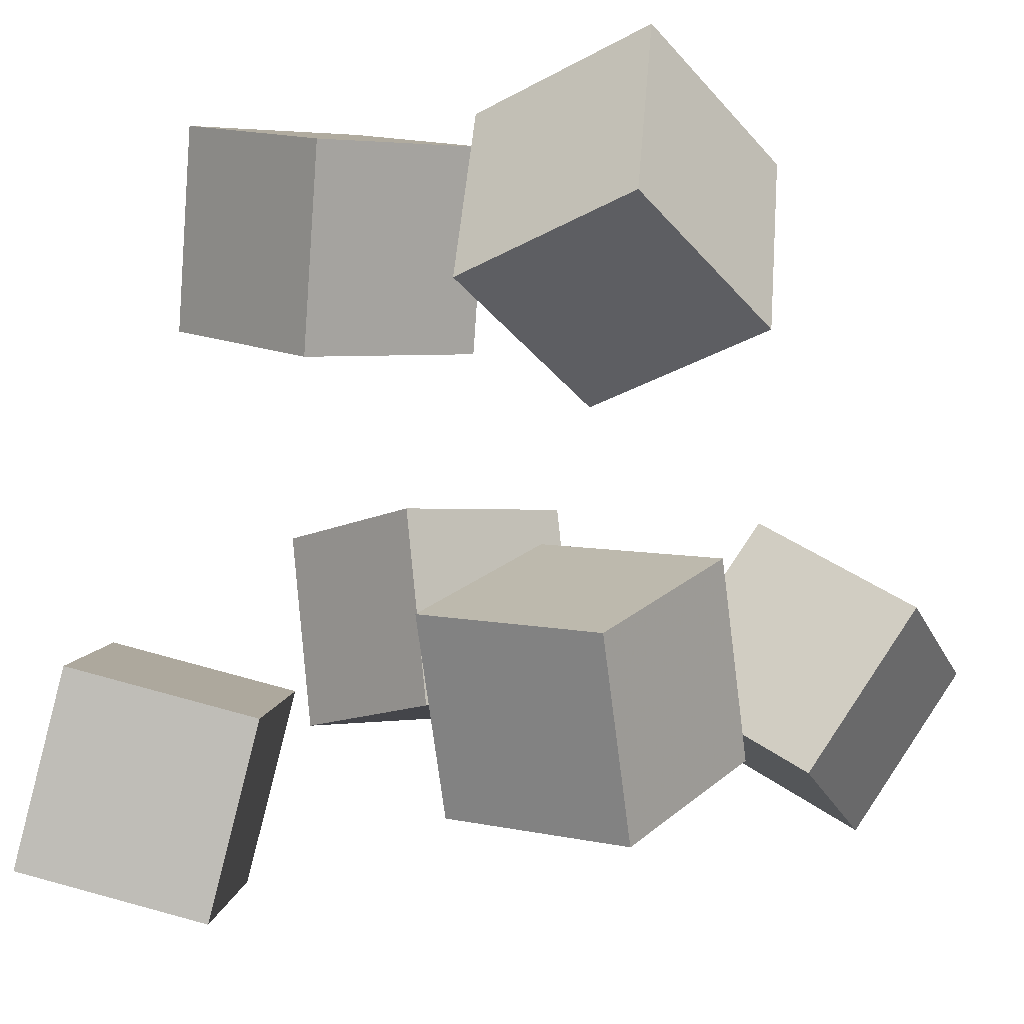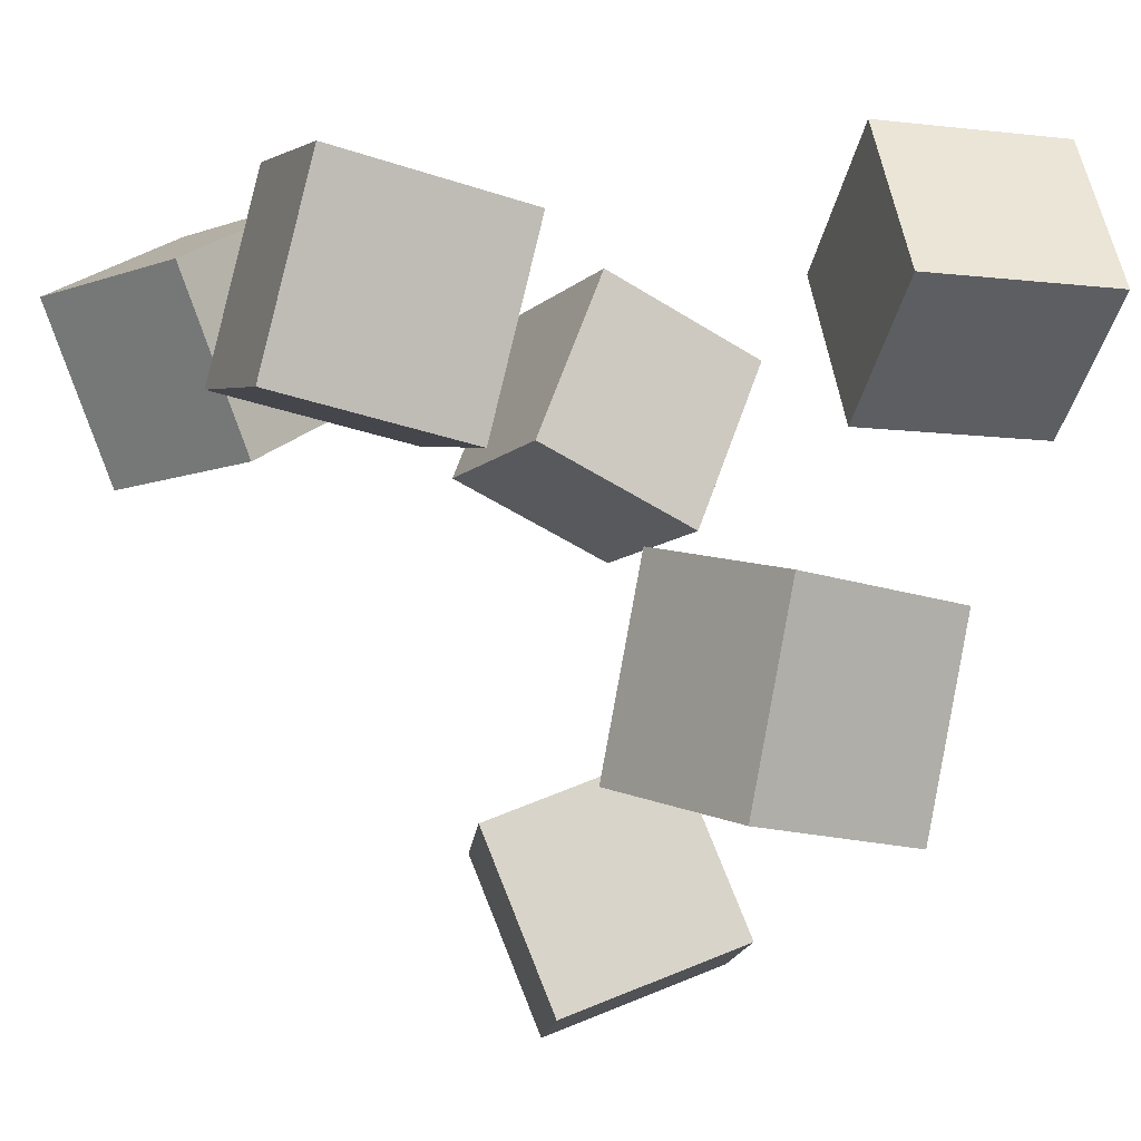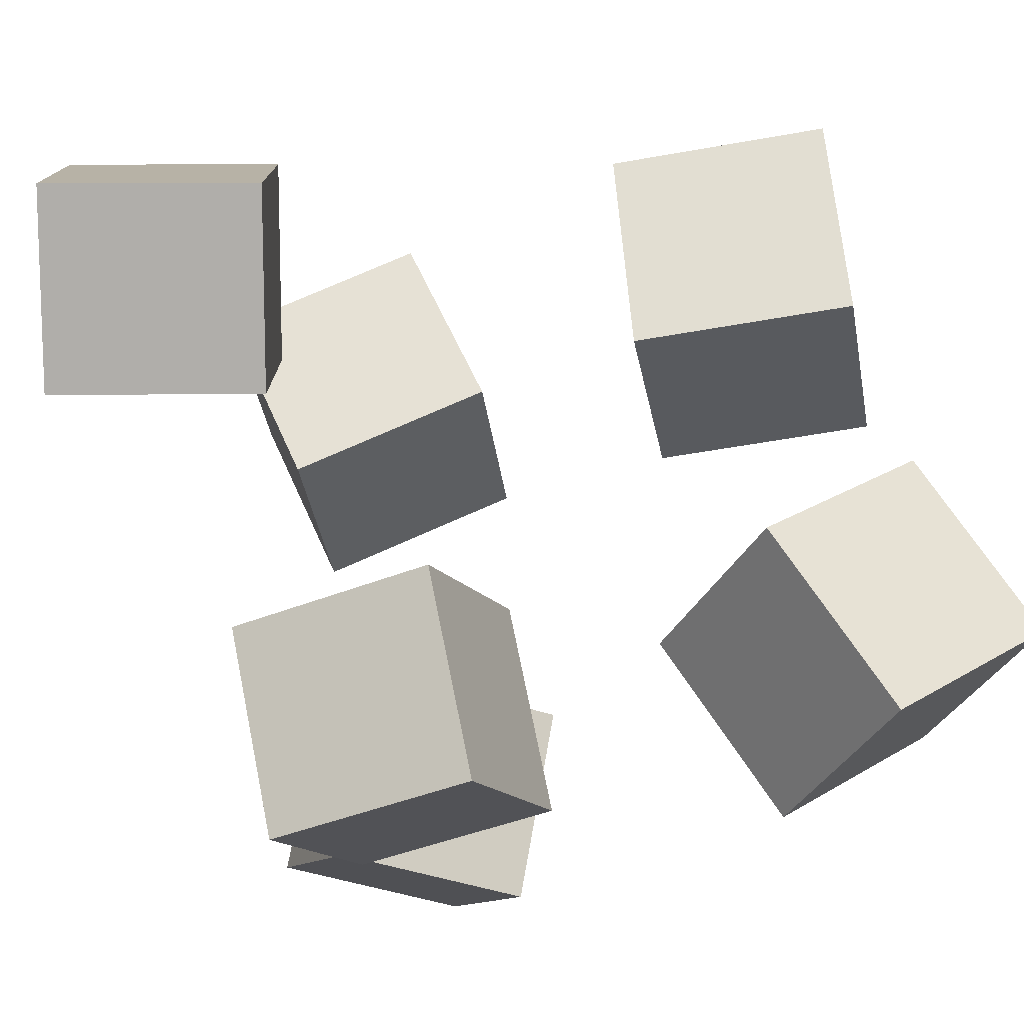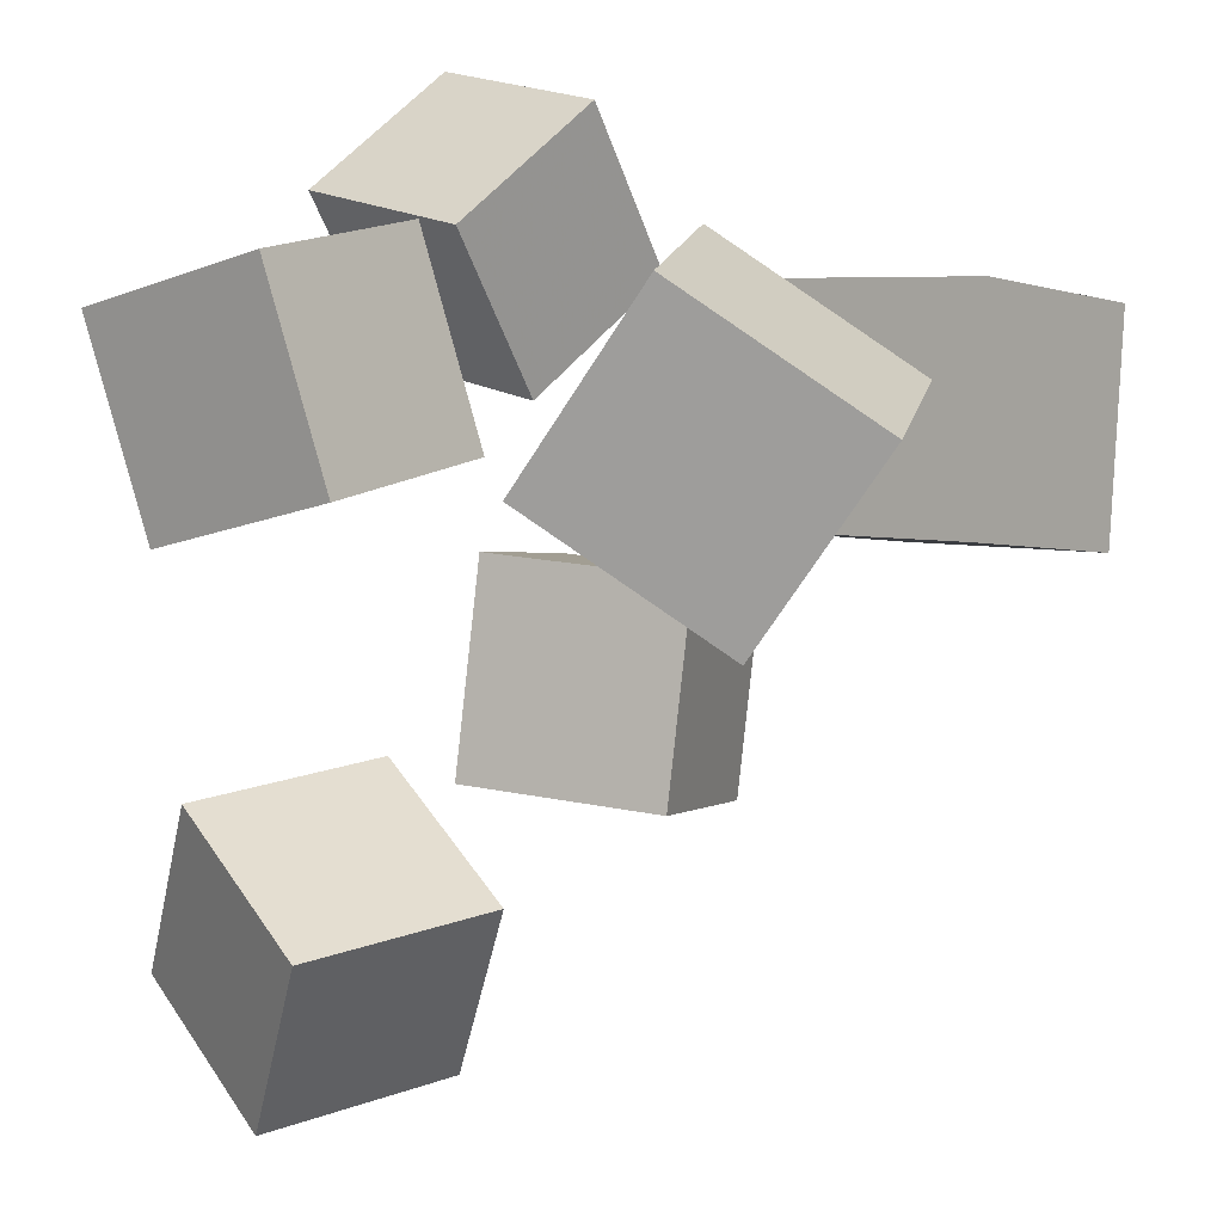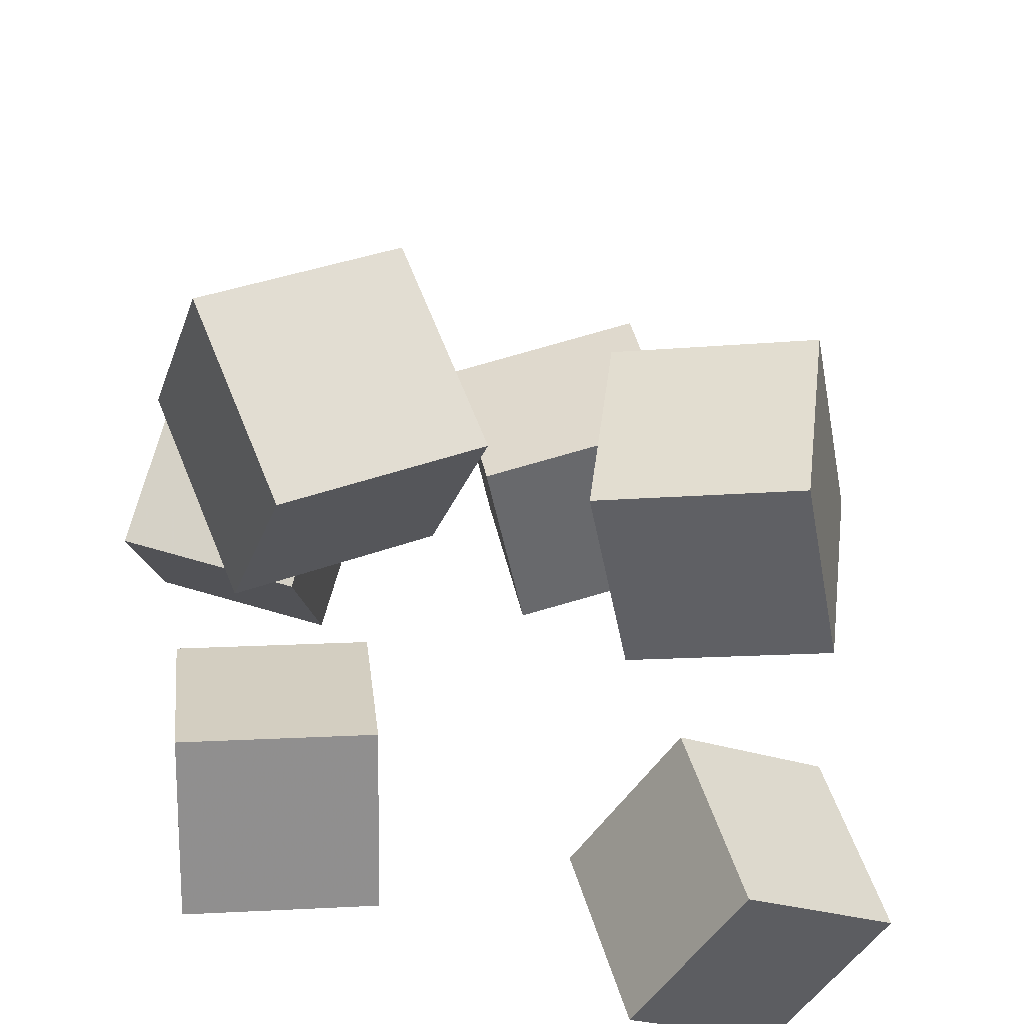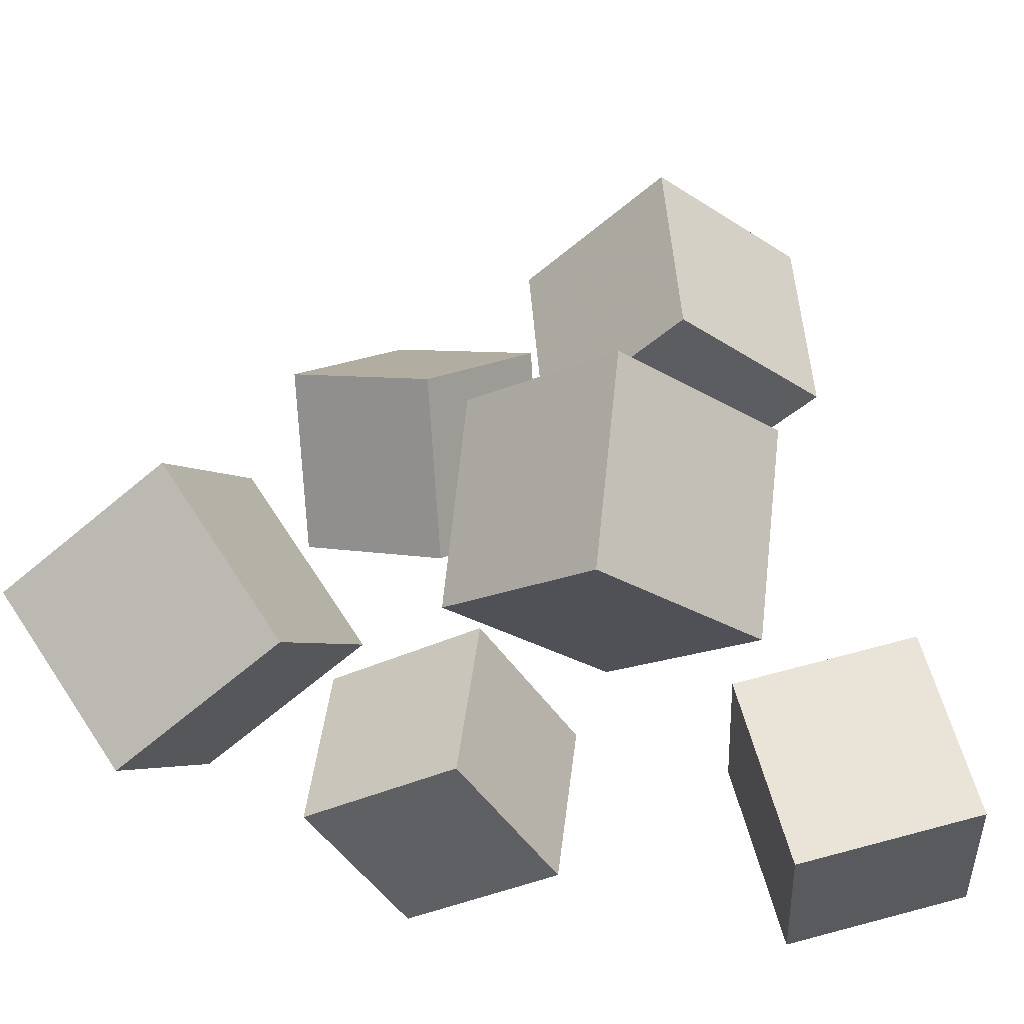
<metadata>
{"format":"obj","ext":"obj","renderer":"f3d","projection":"perspective","resolution":1024,"background":"white","views":[{"elev":-3.6,"azim":31.8,"up":"+Y"},{"elev":-14.0,"azim":-121.9,"up":"+Z"},{"elev":74.5,"azim":73.1,"up":"+Z"},{"elev":18.9,"azim":118.6,"up":"+Z"},{"elev":-44.7,"azim":173.7,"up":"+Y"},{"elev":-24.2,"azim":-150.2,"up":"+Y"}]}
</metadata>
<code>
v -0.2347 0.2068 0.03729
v -0.3033 0.1857 0.2556
v -0.1954 0.4257 0.07081
v -0.264 0.4046 0.2891
v -0.01715 0.1581 0.1009
v -0.08571 0.1369 0.3192
v 0.02212 0.3769 0.1344
v -0.04645 0.3558 0.3527
f 1.0 7.0 5.0
f 1.0 3.0 7.0
f 1.0 4.0 3.0
f 1.0 2.0 4.0
f 3.0 8.0 7.0
f 3.0 4.0 8.0
f 5.0 7.0 8.0
f 5.0 8.0 6.0
f 1.0 5.0 6.0
f 1.0 6.0 2.0
f 2.0 6.0 8.0
f 2.0 8.0 4.0
v 0.2061 0.07595 0.2325
v 0.1644 0.1868 0.4204
v 0.1542 0.2619 0.1114
v 0.1125 0.3727 0.2993
v 0.4134 0.1394 0.2411
v 0.3717 0.2502 0.429
v 0.3615 0.3253 0.1199
v 0.3199 0.4361 0.3078
f 9.0 15.0 13.0
f 9.0 11.0 15.0
f 9.0 12.0 11.0
f 9.0 10.0 12.0
f 11.0 16.0 15.0
f 11.0 12.0 16.0
f 13.0 15.0 16.0
f 13.0 16.0 14.0
f 9.0 13.0 14.0
f 9.0 14.0 10.0
f 10.0 14.0 16.0
f 10.0 16.0 12.0
v -0.3039 -0.4256 0.1257
v -0.4848 -0.3708 0.2254
v -0.2401 -0.2105 0.1231
v -0.4209 -0.1556 0.2228
v -0.2033 -0.4531 0.3234
v -0.3842 -0.3983 0.4231
v -0.1395 -0.238 0.3209
v -0.3203 -0.1831 0.4205
f 17.0 23.0 21.0
f 17.0 19.0 23.0
f 17.0 20.0 19.0
f 17.0 18.0 20.0
f 19.0 24.0 23.0
f 19.0 20.0 24.0
f 21.0 23.0 24.0
f 21.0 24.0 22.0
f 17.0 21.0 22.0
f 17.0 22.0 18.0
f 18.0 22.0 24.0
f 18.0 24.0 20.0
v 0.2235 -0.3755 -0.3628
v 0.02659 -0.2745 -0.3638
v 0.3187 -0.1908 -0.4465
v 0.1218 -0.08975 -0.4475
v 0.2604 -0.3014 -0.1572
v 0.06354 -0.2003 -0.1582
v 0.3557 -0.1167 -0.2409
v 0.1588 -0.01562 -0.242
f 25.0 31.0 29.0
f 25.0 27.0 31.0
f 25.0 28.0 27.0
f 25.0 26.0 28.0
f 27.0 32.0 31.0
f 27.0 28.0 32.0
f 29.0 31.0 32.0
f 29.0 32.0 30.0
f 25.0 29.0 30.0
f 25.0 30.0 26.0
f 26.0 30.0 32.0
f 26.0 32.0 28.0
v 0.09899 -0.259 0.09747
v 0.07997 -0.3357 0.3031
v 0.1136 -0.0568 0.1742
v 0.09463 -0.1335 0.3799
v 0.3171 -0.2795 0.11
v 0.2981 -0.3562 0.3156
v 0.3318 -0.07736 0.1867
v 0.3128 -0.154 0.3924
f 33.0 39.0 37.0
f 33.0 35.0 39.0
f 33.0 36.0 35.0
f 33.0 34.0 36.0
f 35.0 40.0 39.0
f 35.0 36.0 40.0
f 37.0 39.0 40.0
f 37.0 40.0 38.0
f 33.0 37.0 38.0
f 33.0 38.0 34.0
f 34.0 38.0 40.0
f 34.0 40.0 36.0
v -0.3008 -0.2454 -0.3101
v -0.3693 -0.2536 -0.08261
v -0.3291 -0.01693 -0.3103
v -0.3976 -0.0252 -0.08285
v -0.08879 -0.219 -0.2452
v -0.1573 -0.2272 -0.0178
v -0.1171 0.009442 -0.2455
v -0.1857 0.001179 -0.01804
f 41.0 47.0 45.0
f 41.0 43.0 47.0
f 41.0 44.0 43.0
f 41.0 42.0 44.0
f 43.0 48.0 47.0
f 43.0 44.0 48.0
f 45.0 47.0 48.0
f 45.0 48.0 46.0
f 41.0 45.0 46.0
f 41.0 46.0 42.0
f 42.0 46.0 48.0
f 42.0 48.0 44.0

</code>
